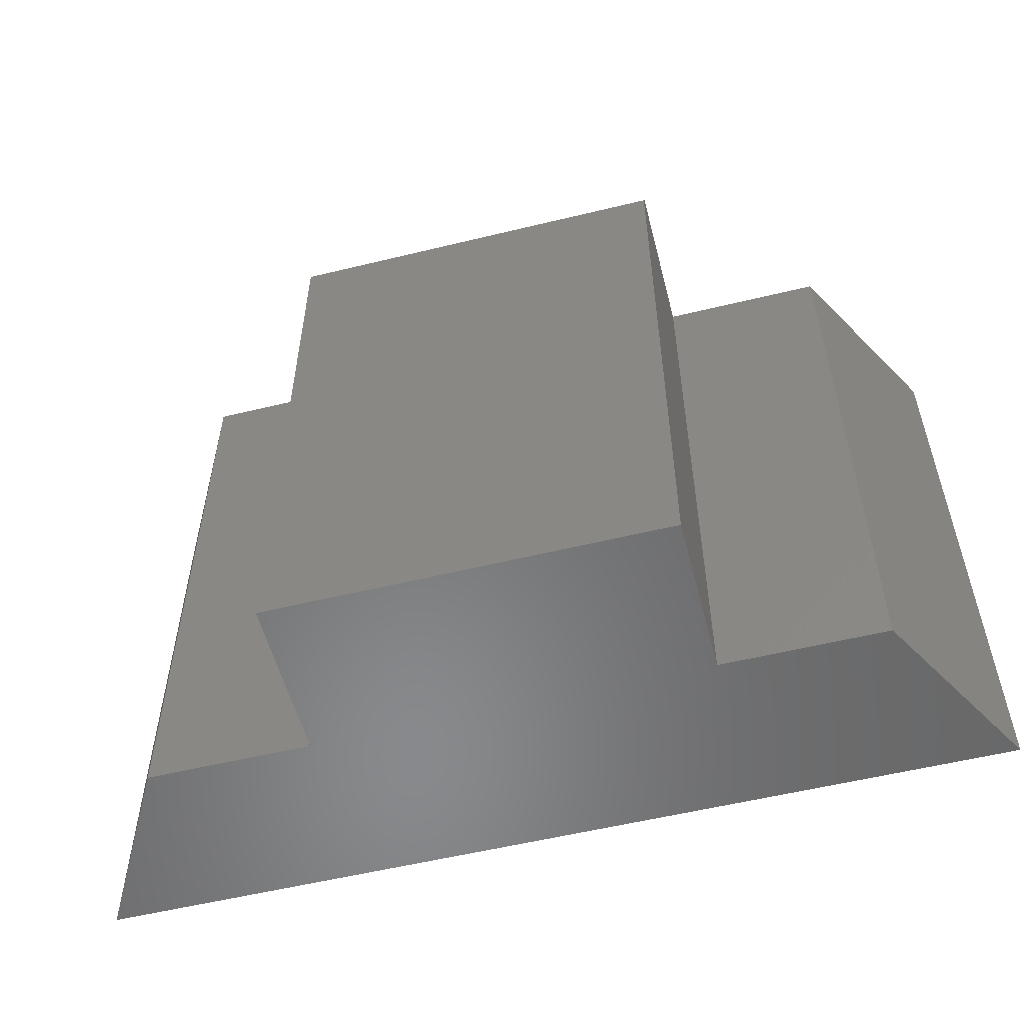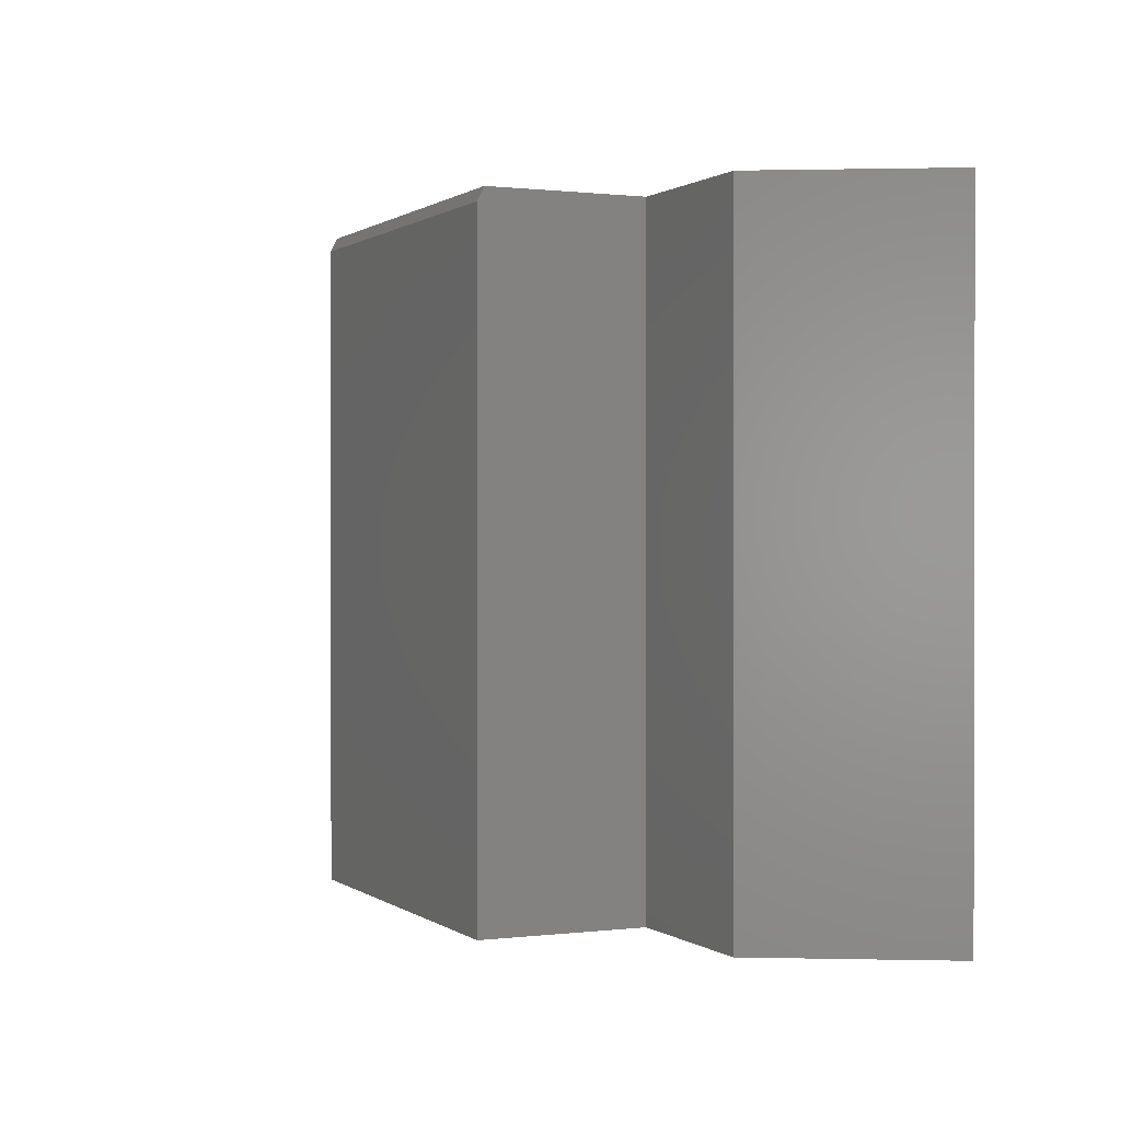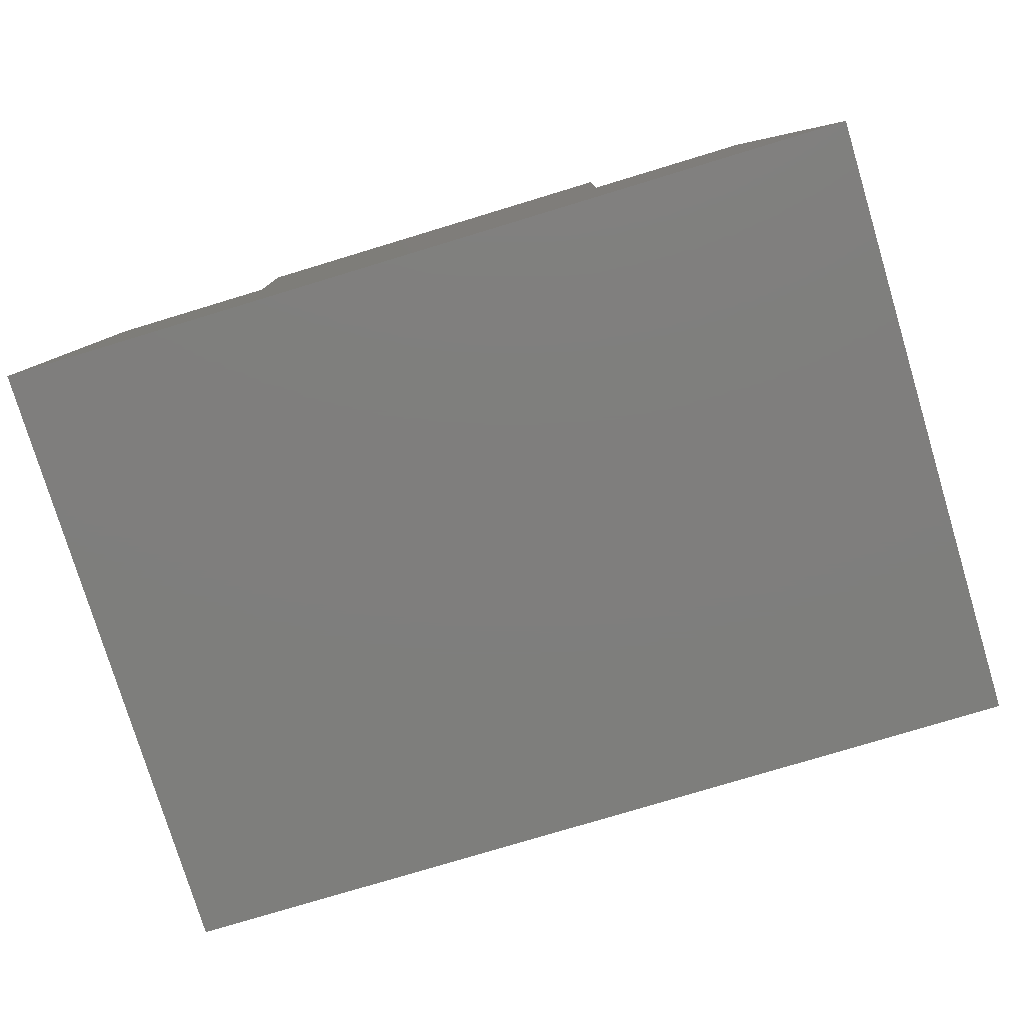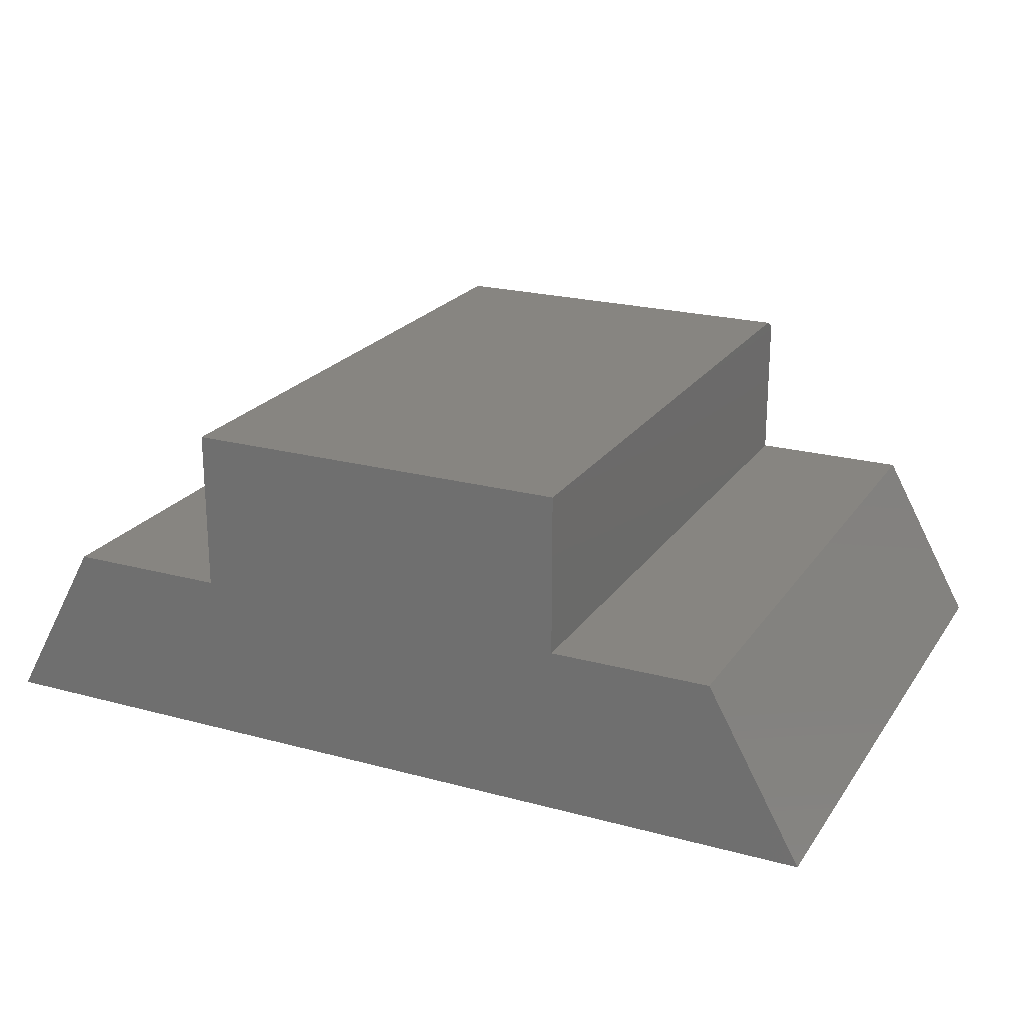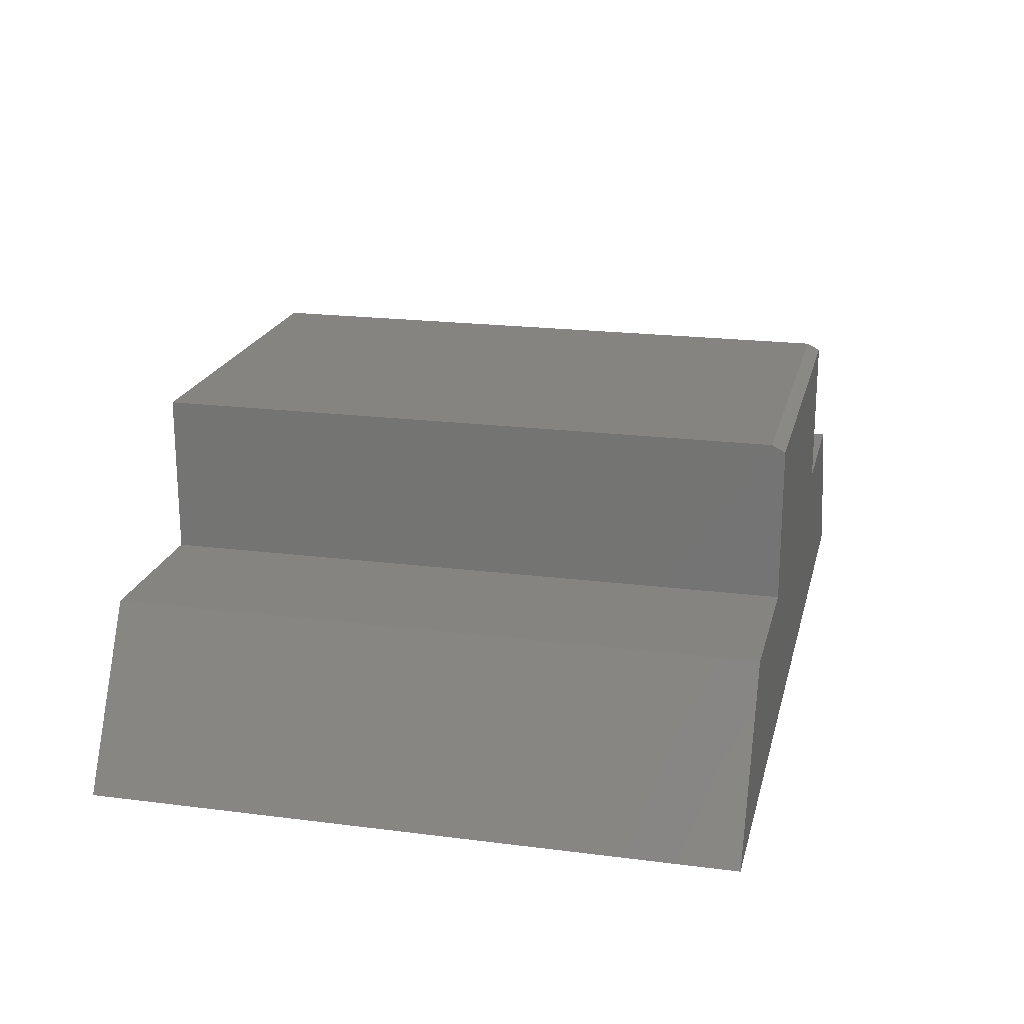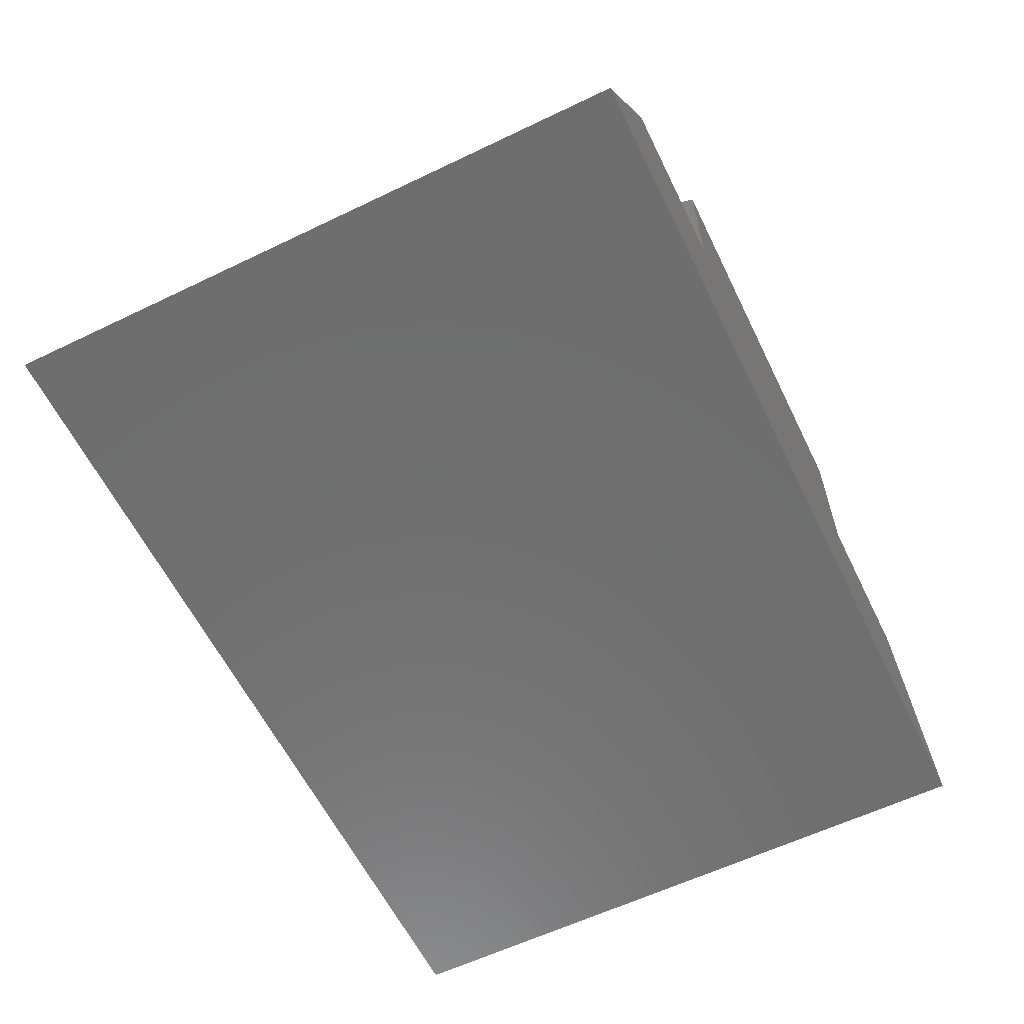
<metadata>
{"format":"stl","ext":"stl","renderer":"f3d","projection":"perspective","resolution":1024,"background":"white","views":[{"elev":-55.4,"azim":14.4,"up":"+Y"},{"elev":0.6,"azim":65.7,"up":"+Y"},{"elev":-78.2,"azim":-163.2,"up":"+Z"},{"elev":22.0,"azim":25.3,"up":"+Z"},{"elev":20.2,"azim":103.2,"up":"+Z"},{"elev":-60.6,"azim":116.1,"up":"+Z"}]}
</metadata>
<code>
# stl→obj: 22 verts, 40 faces
v 0.00551 -0.01562 0.3857
v 0.2259 -0.01562 0.3857
v 0.2259 8.319e-17 0.3779
v -0.2259 3.303e-17 0.3779
v -0.2259 -0.01562 0.3857
v 0.4132 1.04e-16 0.1984
v 0.5234 1.162e-16 -6.41e-17
v 0.00551 5.872e-17 -3.239e-17
v -0.5234 0 0
v -0.4132 1.223e-17 0.1984
v -0.2259 3.303e-17 0.1984
v 0.2259 8.319e-17 0.1984
v -0.2259 -0.75 0.1984
v -0.2259 -0.75 0.3857
v 0.00551 -0.75 0.3857
v 0.2259 -0.75 0.3857
v 0.2259 -0.75 0.1984
v 0.00551 -0.75 -3.239e-17
v 0.5234 -0.75 -6.41e-17
v 0.4132 -0.75 0.1984
v -0.5234 -0.75 0
v -0.4132 -0.75 0.1984
f 1 2 3
f 1 3 4
f 1 4 5
f 6 7 8
f 9 10 11
f 9 11 12
f 9 12 6
f 9 6 8
f 11 4 12
f 12 4 3
f 13 14 11
f 11 14 5
f 11 5 4
f 1 5 15
f 15 5 14
f 2 1 16
f 16 1 15
f 16 17 2
f 2 17 12
f 2 12 3
f 18 19 20
f 21 18 20
f 21 20 17
f 21 17 13
f 21 13 22
f 17 16 13
f 13 16 15
f 13 15 14
f 10 9 22
f 22 9 21
f 13 11 22
f 22 11 10
f 20 6 17
f 17 6 12
f 7 6 19
f 19 6 20
f 18 8 19
f 19 8 7
f 21 9 18
f 18 9 8

</code>
